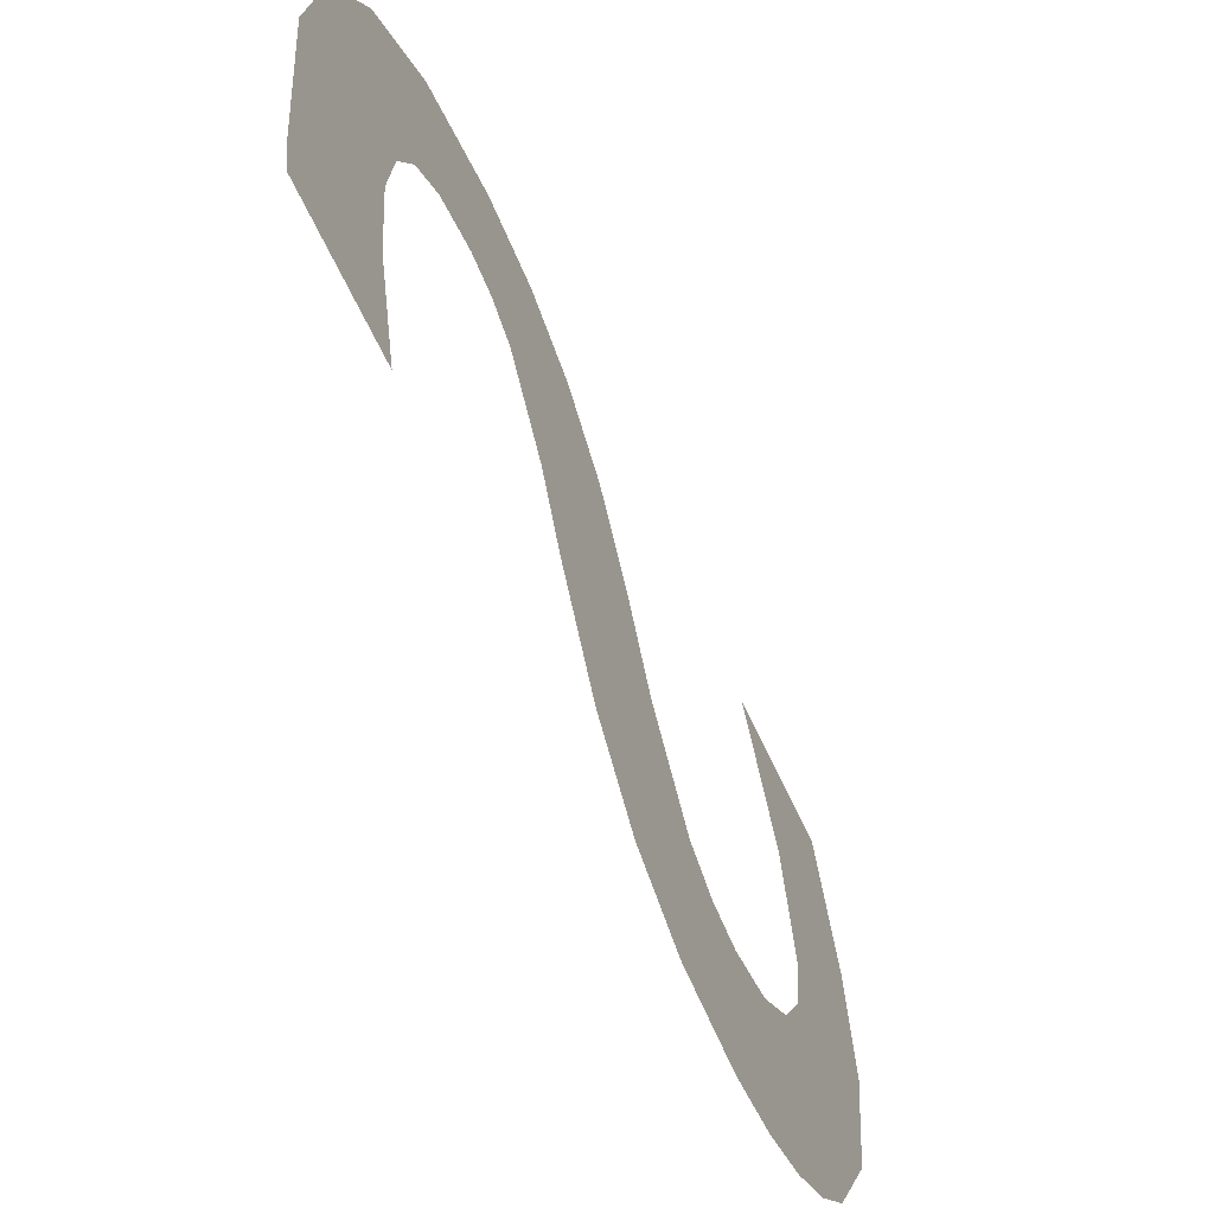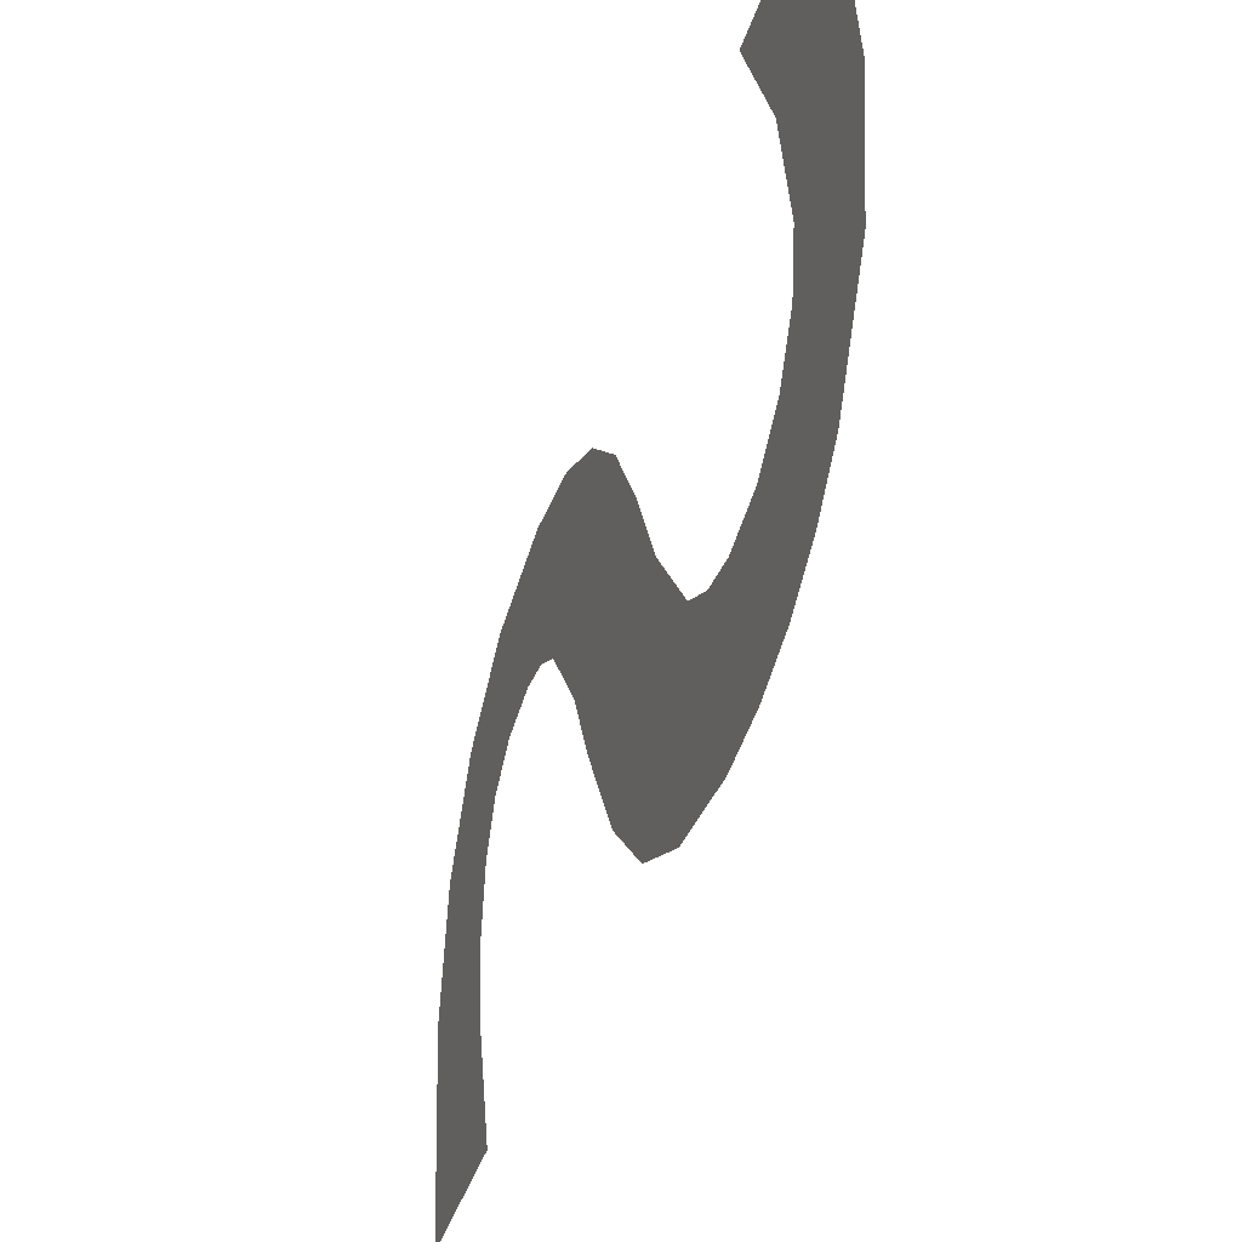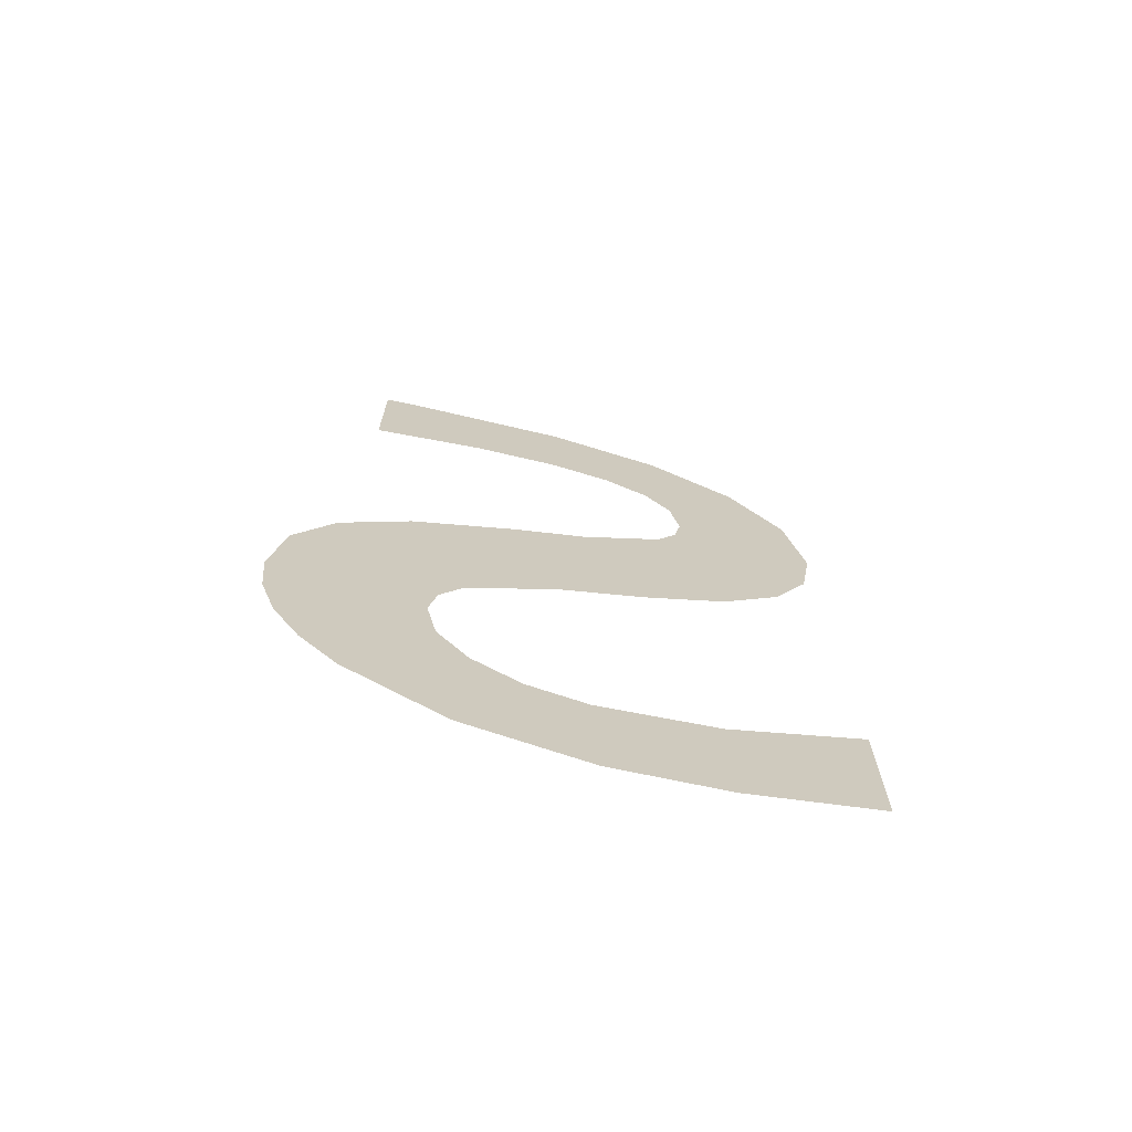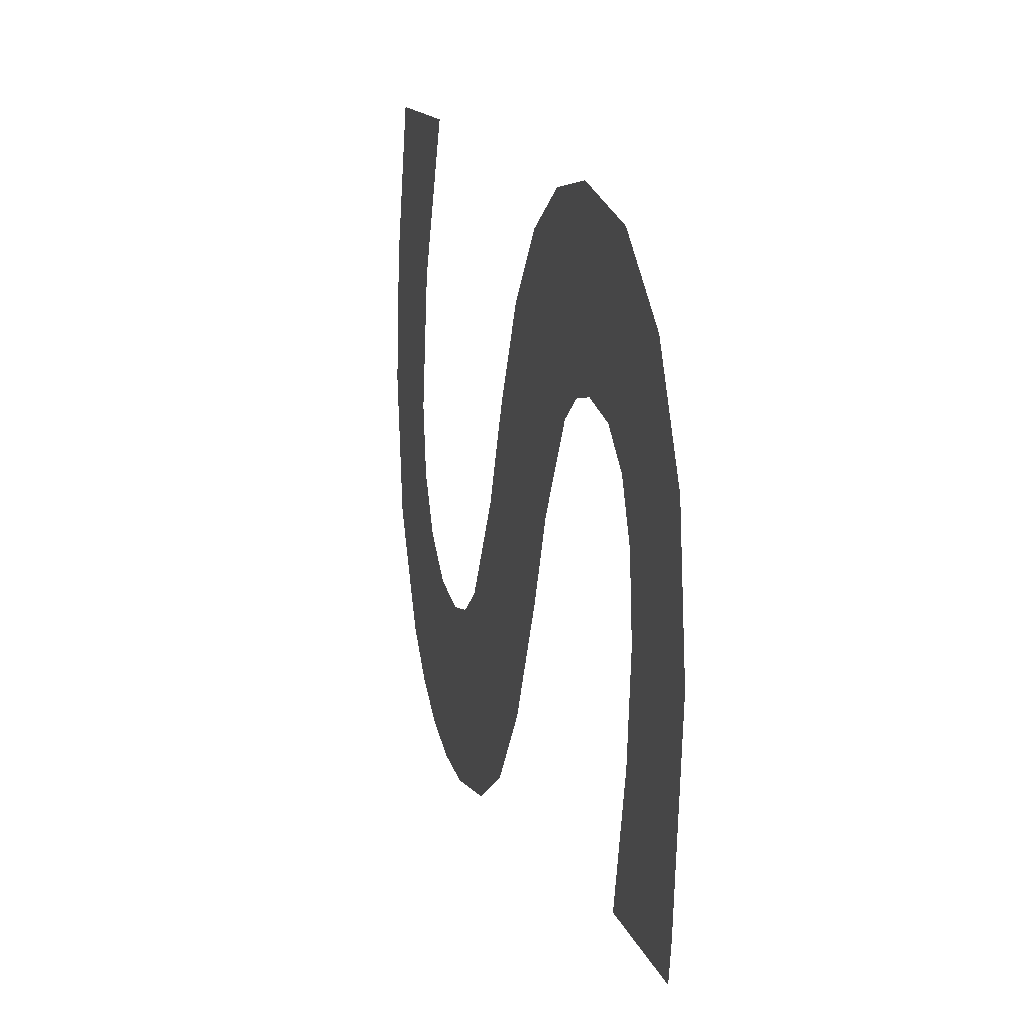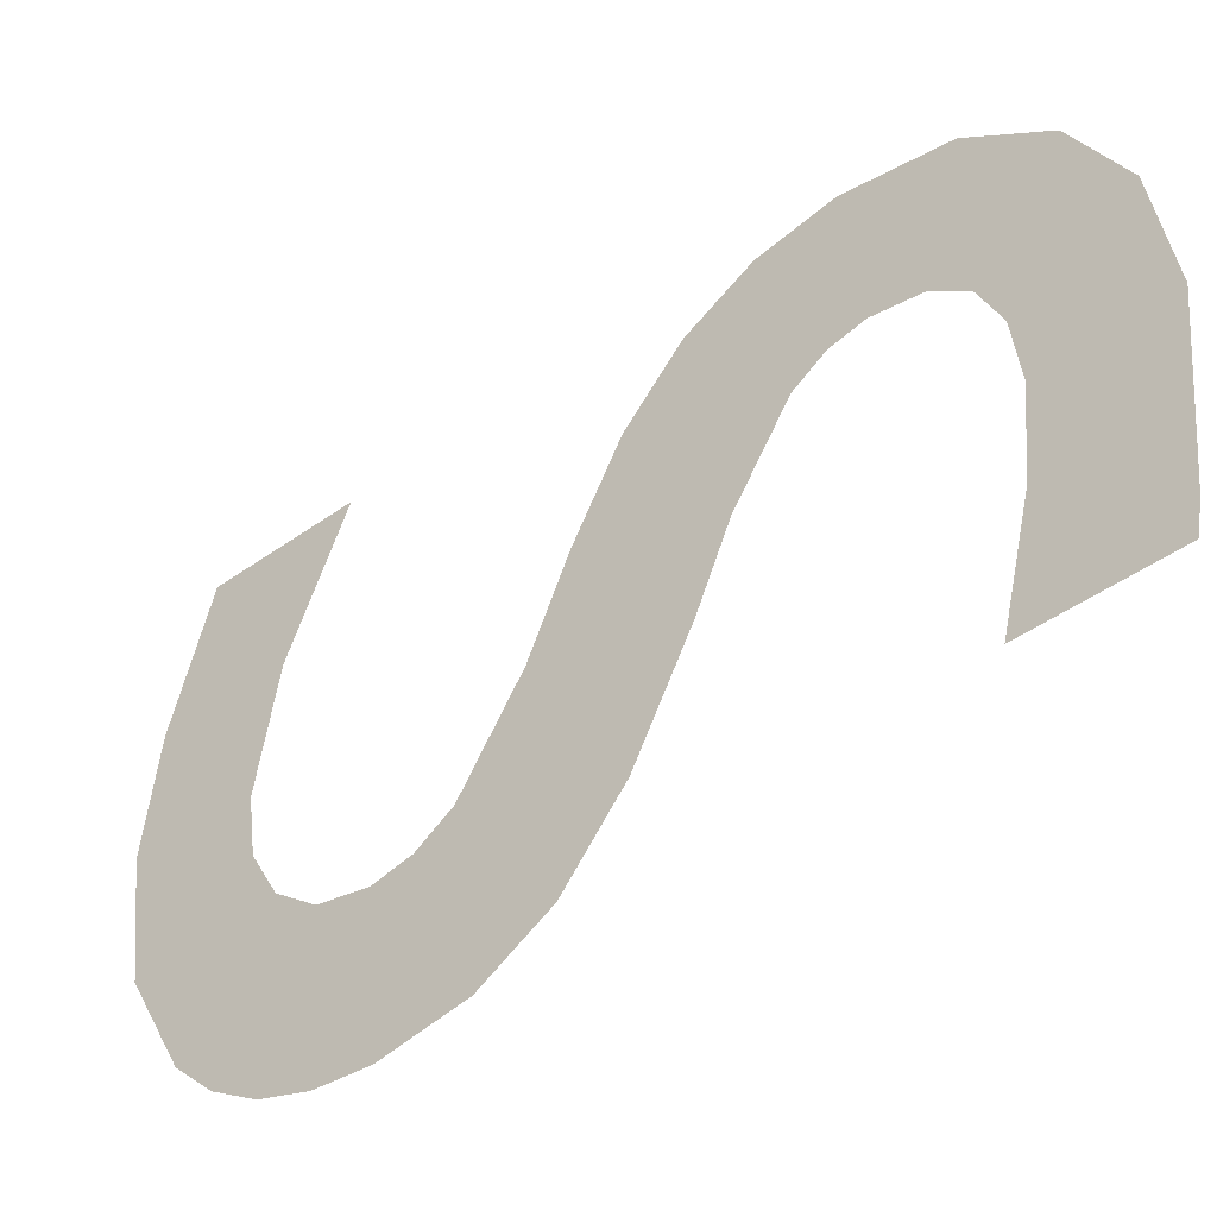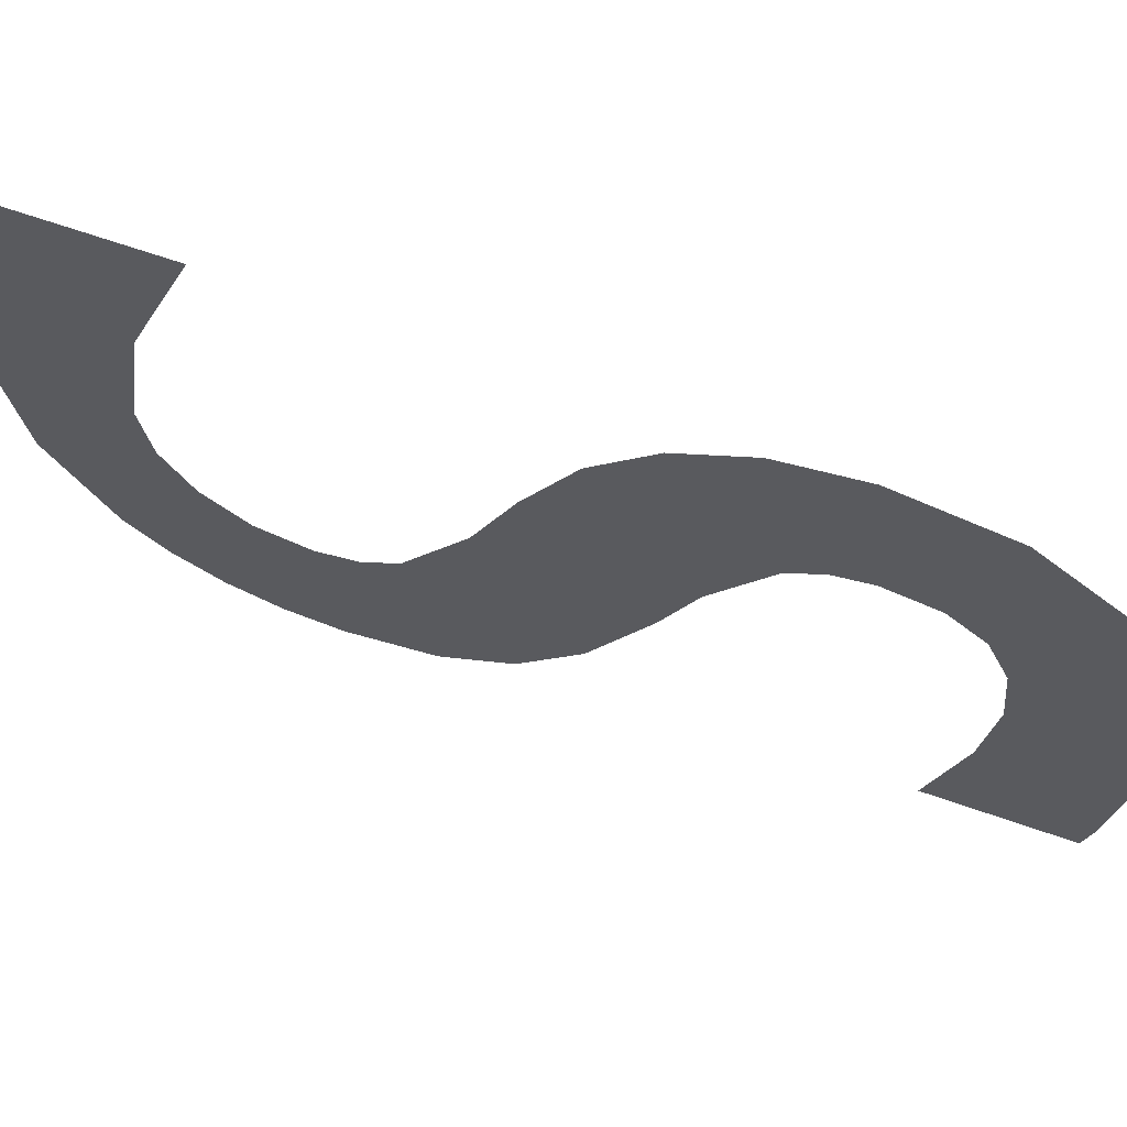
<metadata>
{"format":"obj","ext":"obj","renderer":"f3d","projection":"perspective","resolution":1024,"background":"white","views":[{"elev":-62.6,"azim":-155.5,"up":"+Z"},{"elev":-43.4,"azim":-17.8,"up":"+Z"},{"elev":-69.6,"azim":-105.1,"up":"+Y"},{"elev":13.3,"azim":165.9,"up":"+Z"},{"elev":-46.4,"azim":129.1,"up":"+Z"},{"elev":66.8,"azim":109.3,"up":"+Z"}]}
</metadata>
<code>
o mesh151/mesh151-geometry#mesh151-geometry
v 0.5017 -0.4171 -0.262
v 0.5017 -0.4266 -0.2616
v 0.5017 -0.4226 -0.2609
v 0.5017 -0.4301 -0.2636
v 0.5017 -0.413 -0.2652
v 0.5017 -0.4332 -0.2671
v 0.5017 -0.4103 -0.2703
v 0.5017 -0.4218 -0.2691
v 0.5017 -0.4192 -0.2696
v 0.5017 -0.4357 -0.2718
v 0.5017 -0.4173 -0.2711
v 0.5017 -0.4236 -0.2694
v 0.5017 -0.4095 -0.277
v 0.5017 -0.4253 -0.2706
v 0.5017 -0.4162 -0.2736
v 0.5017 -0.4282 -0.2752
v 0.5017 -0.4158 -0.2772
v 0.5017 -0.4378 -0.2768
v 0.5017 -0.4105 -0.2867
v 0.5017 -0.4299 -0.2793
v 0.5017 -0.4164 -0.2821
v 0.5017 -0.441 -0.2819
v 0.5017 -0.4179 -0.2885
v 0.5017 -0.4329 -0.2852
v 0.5017 -0.4109 -0.2885
v 0.5017 -0.4429 -0.2831
v 0.5017 -0.445 -0.2835
v 0.5017 -0.4543 -0.2872
v 0.5017 -0.4477 -0.2829
v 0.5017 -0.4361 -0.2891
v 0.5017 -0.4573 -0.2816
v 0.5017 -0.4522 -0.2893
v 0.5017 -0.4499 -0.2811
v 0.5017 -0.4397 -0.2913
v 0.5017 -0.4514 -0.2784
v 0.5017 -0.4498 -0.2908
v 0.5017 -0.4519 -0.2751
v 0.5017 -0.4471 -0.2917
v 0.5017 -0.4583 -0.2747
v 0.5017 -0.4442 -0.292
v 0.5017 -0.4509 -0.2684
v 0.5017 -0.4576 -0.2683
v 0.5017 -0.4556 -0.2606
v 0.5017 -0.4478 -0.2606
f 1 2 3
f 2 1 4
f 4 1 5
f 4 5 6
f 6 5 7
f 6 7 8
f 8 7 9
f 8 10 6
f 9 7 11
f 10 8 12
f 11 7 13
f 10 12 14
f 11 13 15
f 10 14 16
f 15 13 17
f 10 16 18
f 17 13 19
f 18 16 20
f 17 19 21
f 18 20 22
f 21 19 23
f 22 20 24
f 23 19 25
f 22 24 26
f 26 24 27
f 28 27 24
f 28 29 27
f 28 24 30
f 31 29 28
f 28 30 32
f 31 33 29
f 32 30 34
f 31 35 33
f 32 34 36
f 31 37 35
f 36 34 38
f 39 37 31
f 38 34 40
f 39 41 37
f 42 41 39
f 43 41 42
f 41 43 44
f 3 2 1
f 4 1 2
f 5 1 4
f 6 5 4
f 7 5 6
f 8 7 6
f 9 7 8
f 6 10 8
f 11 7 9
f 12 8 10
f 13 7 11
f 14 12 10
f 15 13 11
f 16 14 10
f 17 13 15
f 18 16 10
f 19 13 17
f 20 16 18
f 21 19 17
f 22 20 18
f 23 19 21
f 24 20 22
f 25 19 23
f 26 24 22
f 27 24 26
f 24 27 28
f 27 29 28
f 30 24 28
f 28 29 31
f 32 30 28
f 29 33 31
f 34 30 32
f 33 35 31
f 36 34 32
f 35 37 31
f 38 34 36
f 31 37 39
f 40 34 38
f 37 41 39
f 39 41 42
f 42 41 43
f 44 43 41

</code>
